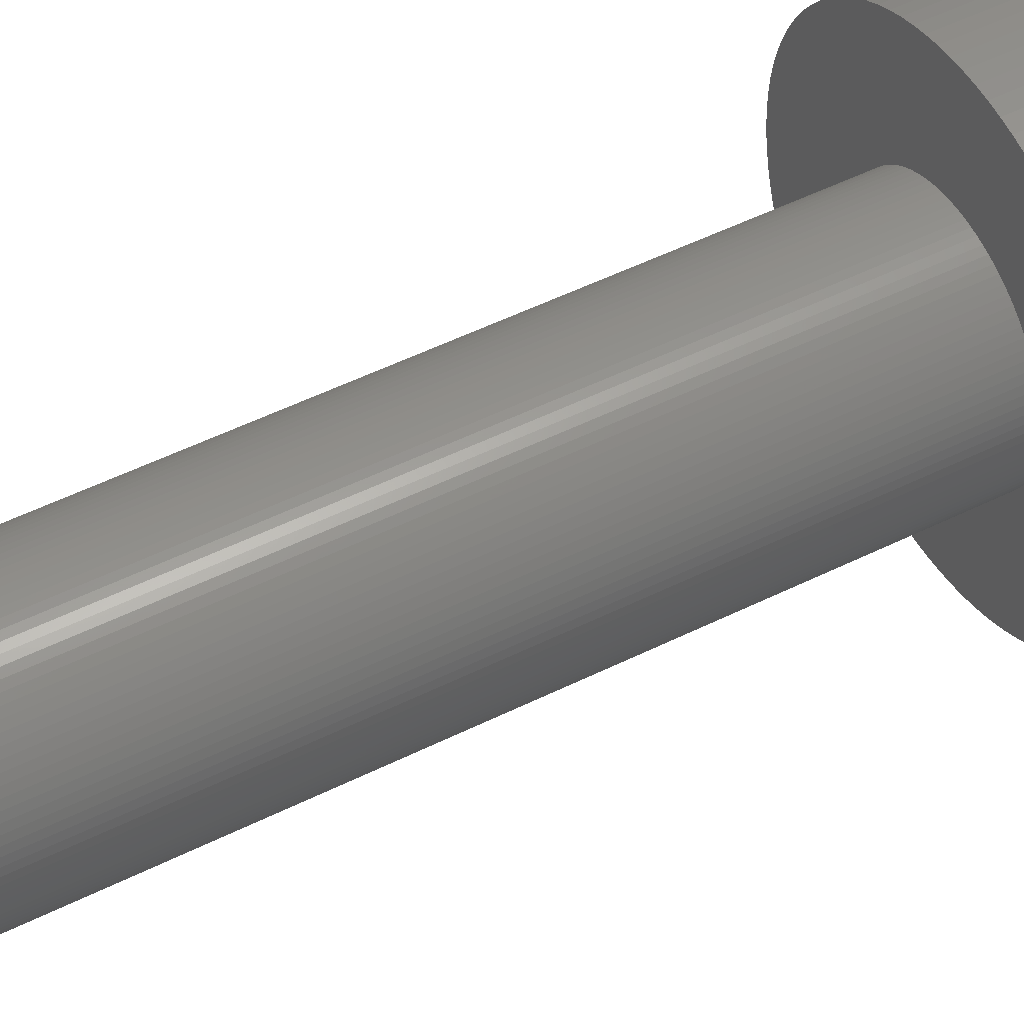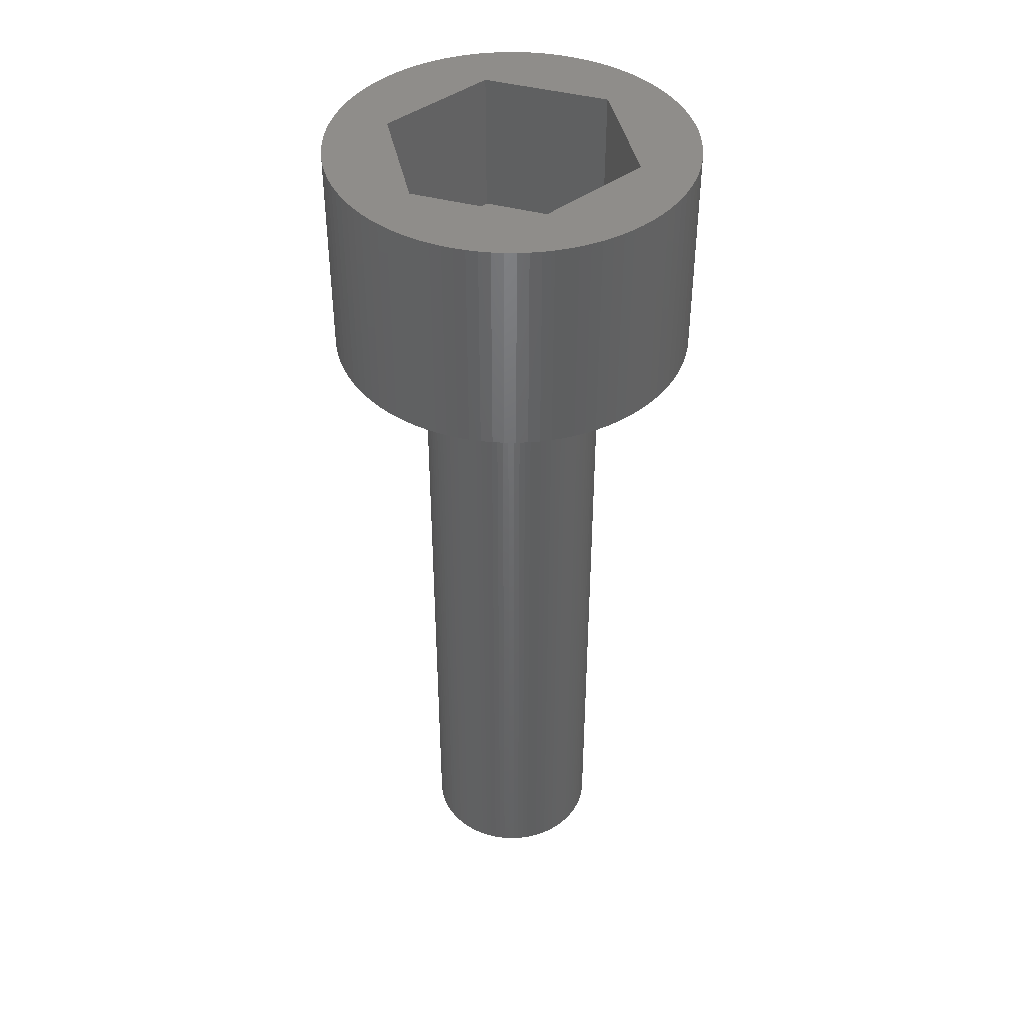
<metadata>
{"format":"stl","ext":"stl","renderer":"f3d","projection":"perspective","resolution":1024,"background":"white","views":[{"elev":51.9,"azim":-118.2,"up":"+Y"},{"elev":42.2,"azim":77.9,"up":"+Z"}]}
</metadata>
<code>
# stl→obj: 412 verts, 820 faces
v 5 0 26
v 4.99 0.314 20
v 4.99 0.314 26
v 5 0 20
v -5 0 20
v -4.99 0.314 26
v -4.99 0.314 20
v -5 0 26
v 0.314 4.99 20
v 0 5 26
v 0.314 4.99 26
v 0 5 20
v 3.645 3.423 26
v 3.423 3.645 20
v 3.423 3.645 26
v 3.645 3.423 20
v -3.187 3.853 20
v -3.423 3.645 26
v -3.187 3.853 26
v -3.423 3.645 20
v -1.545 4.755 20
v -1.841 4.649 26
v -1.545 4.755 26
v -1.841 4.649 20
v 4.649 1.841 26
v 4.524 2.129 20
v 4.524 2.129 26
v 4.649 1.841 20
v 2.129 4.524 20
v 1.841 4.649 26
v 2.129 4.524 26
v 1.841 4.649 20
v 2.939 4.045 20
v 2.679 4.222 26
v 2.939 4.045 26
v 2.679 4.222 20
v -4.649 1.841 20
v -4.524 2.129 26
v -4.524 2.129 20
v -4.649 1.841 26
v -0.6267 4.961 20
v -0.9369 4.911 26
v -0.6267 4.961 26
v -0.9369 4.911 20
v 4.911 0.9369 26
v 4.843 1.243 20
v 4.843 1.243 26
v 4.911 0.9369 20
v 4.755 1.545 20
v 4.755 1.545 26
v 4.222 2.679 26
v 4.045 2.939 20
v 4.045 2.939 26
v 4.222 2.679 20
v 4.382 2.409 20
v 4.382 2.409 26
v 1.243 4.843 20
v 0.9369 4.911 26
v 1.243 4.843 26
v 0.9369 4.911 20
v 1.545 4.755 26
v 1.545 4.755 20
v 0.6267 4.961 26
v 0.6267 4.961 20
v 2.409 4.382 26
v 2.409 4.382 20
v 3.187 3.853 20
v 3.187 3.853 26
v -4.911 0.9369 20
v -4.843 1.243 26
v -4.843 1.243 20
v -4.911 0.9369 26
v -4.045 2.939 20
v -3.853 3.187 26
v -3.853 3.187 20
v -4.045 2.939 26
v -3.645 3.423 20
v -3.645 3.423 26
v -4.755 1.545 20
v -4.755 1.545 26
v -4.961 0.6267 20
v -4.961 0.6267 26
v -2.409 4.382 20
v -2.679 4.222 26
v -2.409 4.382 26
v -2.679 4.222 20
v -2.939 4.045 26
v -2.939 4.045 20
v -0.314 4.99 20
v -0.314 4.99 26
v 4.382 -2.409 26
v 4.524 -2.129 20
v 4.524 -2.129 26
v 4.382 -2.409 20
v -3.423 -3.645 20
v -3.645 -3.423 26
v -3.645 -3.423 20
v -3.423 -3.645 26
v -1.841 -4.649 20
v -1.545 -4.755 26
v -1.841 -4.649 26
v -1.545 -4.755 20
v -0.9369 -4.911 20
v -0.6267 -4.961 26
v -0.9369 -4.911 26
v -0.6267 -4.961 20
v -4.045 -2.939 20
v -4.222 -2.679 26
v -4.222 -2.679 20
v -4.045 -2.939 26
v 2.5 0 20
v 4.99 -0.314 20
v 2.495 -0.157 20
v 4.961 -0.6267 20
v 2.48 -0.3133 20
v 4.911 -0.9369 20
v 2.495 0.157 20
v 2.456 -0.4685 20
v 4.843 -1.243 20
v 4.961 0.6267 20
v 2.421 -0.6217 20
v 4.755 -1.545 20
v 2.48 0.3133 20
v 2.378 -0.7725 20
v 4.649 -1.841 20
v 2.324 -0.9203 20
v 2.456 0.4685 20
v 2.262 -1.064 20
v 2.191 -1.204 20
v 4.222 -2.679 20
v 2.421 0.6217 20
v 2.111 -1.34 20
v 4.045 -2.939 20
v 2.023 -1.469 20
v 3.853 -3.187 20
v 2.378 0.7725 20
v 1.926 -1.594 20
v 3.645 -3.423 20
v 1.822 -1.711 20
v 3.423 -3.645 20
v 2.324 0.9203 20
v 1.711 -1.822 20
v 3.187 -3.853 20
v 1.594 -1.926 20
v 2.939 -4.045 20
v 2.262 1.064 20
v 1.469 -2.023 20
v 2.679 -4.222 20
v 2.191 1.204 20
v 1.34 -2.111 20
v 2.409 -4.382 20
v 1.204 -2.191 20
v 2.129 -4.524 20
v 1.064 -2.262 20
v 1.841 -4.649 20
v 0.9203 -2.324 20
v 1.545 -4.755 20
v 0.7725 -2.378 20
v 1.243 -4.843 20
v 0.6217 -2.421 20
v 0.9369 -4.911 20
v 0.4685 -2.456 20
v 0.6267 -4.961 20
v 0.3133 -2.48 20
v 0.314 -4.99 20
v 0.157 -2.495 20
v 0 -5 20
v 0 -2.5 20
v -0.157 -2.495 20
v -0.314 -4.99 20
v -0.3133 -2.48 20
v -0.4685 -2.456 20
v -0.6217 -2.421 20
v -1.243 -4.843 20
v -0.7725 -2.378 20
v -0.9203 -2.324 20
v -1.064 -2.262 20
v -2.129 -4.524 20
v -1.204 -2.191 20
v -2.409 -4.382 20
v -1.34 -2.111 20
v -2.679 -4.222 20
v -1.469 -2.023 20
v -2.939 -4.045 20
v -1.594 -1.926 20
v -3.187 -3.853 20
v -1.711 -1.822 20
v -1.822 -1.711 20
v -1.926 -1.594 20
v -3.853 -3.187 20
v -2.023 -1.469 20
v -2.111 -1.34 20
v -2.191 -1.204 20
v -4.382 -2.409 20
v 2.111 1.34 20
v 2.023 1.469 20
v 3.853 3.187 20
v 1.926 1.594 20
v 1.822 1.711 20
v 1.711 1.822 20
v 1.594 1.926 20
v 1.469 2.023 20
v 1.34 2.111 20
v 1.204 2.191 20
v 1.064 2.262 20
v 0.9203 2.324 20
v 0.7725 2.378 20
v 0.6217 2.421 20
v 0.4685 2.456 20
v 0.3133 2.48 20
v 0.157 2.495 20
v 0 2.5 20
v -0.157 2.495 20
v -0.3133 2.48 20
v -0.4685 2.456 20
v -0.6217 2.421 20
v -1.243 4.843 20
v -0.7725 2.378 20
v -0.9203 2.324 20
v -1.064 2.262 20
v -2.129 4.524 20
v -1.204 2.191 20
v -1.34 2.111 20
v -1.469 2.023 20
v -1.594 1.926 20
v -1.711 1.822 20
v -1.822 1.711 20
v -1.926 1.594 20
v -2.023 1.469 20
v -2.111 1.34 20
v -4.222 2.679 20
v -2.191 1.204 20
v -4.382 2.409 20
v -2.262 1.064 20
v -2.324 0.9203 20
v -2.378 0.7725 20
v -2.421 0.6217 20
v -2.456 0.4685 20
v -2.48 0.3133 20
v -2.495 0.157 20
v -2.5 0 20
v -2.262 -1.064 20
v -4.524 -2.129 20
v -2.324 -0.9203 20
v -4.649 -1.841 20
v -2.378 -0.7725 20
v -4.755 -1.545 20
v -2.421 -0.6217 20
v -4.843 -1.243 20
v -2.456 -0.4685 20
v -4.911 -0.9369 20
v -2.48 -0.3133 20
v -4.961 -0.6267 20
v -2.495 -0.157 20
v -4.99 -0.314 20
v 4.961 0.6267 26
v 3.853 3.187 26
v -4.222 2.679 26
v -4.382 2.409 26
v 3.5 0 26
v 4.99 -0.314 26
v 4.961 -0.6267 26
v 4.911 -0.9369 26
v 4.843 -1.243 26
v 4.755 -1.545 26
v 4.649 -1.841 26
v 1.75 3.031 26
v 1.75 -3.031 26
v 4.222 -2.679 26
v 4.045 -2.939 26
v 3.853 -3.187 26
v -1.75 3.031 26
v -1.243 4.843 26
v -2.129 4.524 26
v 3.645 -3.423 26
v 3.423 -3.645 26
v 3.187 -3.853 26
v 2.939 -4.045 26
v 2.679 -4.222 26
v 2.409 -4.382 26
v 2.129 -4.524 26
v 1.841 -4.649 26
v 1.545 -4.755 26
v 1.243 -4.843 26
v 0.9369 -4.911 26
v 0.6267 -4.961 26
v 0.314 -4.99 26
v 0 -5 26
v -1.75 -3.031 26
v -0.314 -4.99 26
v -1.243 -4.843 26
v -2.129 -4.524 26
v -2.409 -4.382 26
v -2.679 -4.222 26
v -2.939 -4.045 26
v -3.187 -3.853 26
v -4.382 -2.409 26
v -3.5 0 26
v -3.853 -3.187 26
v -4.524 -2.129 26
v -4.649 -1.841 26
v -4.755 -1.545 26
v -4.843 -1.243 26
v -4.911 -0.9369 26
v -4.961 -0.6267 26
v -4.99 -0.314 26
v 3.5 0 22
v 1.75 3.031 22
v -1.75 3.031 22
v -3.5 0 22
v 1.75 -3.031 22
v -1.75 -3.031 22
v 2.495 0.157 0
v 2.5 0 0
v -2.5 0 0
v -2.495 0.157 0
v 0.157 2.495 0
v 0 2.5 0
v -0.157 -2.495 0
v 0 -2.5 0
v -1.822 -1.711 0
v -1.926 -1.594 0
v 1.711 1.822 0
v 1.822 1.711 0
v -1.594 1.926 0
v -1.711 1.822 0
v -0.7725 2.378 0
v -0.9203 2.324 0
v 2.262 1.064 0
v 2.324 0.9203 0
v 1.064 2.262 0
v 0.9203 2.324 0
v 1.469 2.023 0
v 1.34 2.111 0
v -2.324 0.9203 0
v -2.262 1.064 0
v -0.3133 2.48 0
v -0.4685 2.456 0
v -2.023 -1.469 0
v 2.421 0.6217 0
v 2.456 0.4685 0
v 2.023 1.469 0
v 2.111 1.34 0
v 1.926 1.594 0
v 2.191 1.204 0
v 0.7725 2.378 0
v 0.6217 2.421 0
v 0.4685 2.456 0
v 0.3133 2.48 0
v 1.204 2.191 0
v 1.594 1.926 0
v -2.421 0.6217 0
v -2.378 0.7725 0
v -1.926 1.594 0
v -1.822 1.711 0
v -2.48 0.3133 0
v -2.456 0.4685 0
v -1.204 2.191 0
v -1.34 2.111 0
v -1.064 2.262 0
v -1.469 2.023 0
v -0.6217 2.421 0
v -0.157 2.495 0
v 1.34 -2.111 0
v 1.469 -2.023 0
v 2.324 -0.9203 0
v 2.262 -1.064 0
v 2.191 -1.204 0
v 2.111 -1.34 0
v -0.7725 -2.378 0
v -0.6217 -2.421 0
v -1.711 -1.822 0
v -1.594 -1.926 0
v -1.064 -2.262 0
v -0.9203 -2.324 0
v -0.4685 -2.456 0
v -0.3133 -2.48 0
v -2.111 -1.34 0
v -2.191 -1.204 0
v -2.324 -0.9203 0
v -2.378 -0.7725 0
v 2.495 -0.157 0
v 2.48 -0.3133 0
v 2.48 0.3133 0
v 2.456 -0.4685 0
v 2.421 -0.6217 0
v 2.378 -0.7725 0
v 2.378 0.7725 0
v 2.023 -1.469 0
v 1.926 -1.594 0
v 1.822 -1.711 0
v 1.711 -1.822 0
v 1.594 -1.926 0
v 1.204 -2.191 0
v 1.064 -2.262 0
v 0.9203 -2.324 0
v 0.7725 -2.378 0
v 0.6217 -2.421 0
v 0.4685 -2.456 0
v 0.3133 -2.48 0
v 0.157 -2.495 0
v -1.204 -2.191 0
v -1.34 -2.111 0
v -1.469 -2.023 0
v -2.023 1.469 0
v -2.111 1.34 0
v -2.191 1.204 0
v -2.262 -1.064 0
v -2.421 -0.6217 0
v -2.456 -0.4685 0
v -2.48 -0.3133 0
v -2.495 -0.157 0
f 1 2 3
f 2 1 4
f 5 6 7
f 6 5 8
f 9 10 11
f 10 9 12
f 13 14 15
f 14 13 16
f 17 18 19
f 18 17 20
f 21 22 23
f 22 21 24
f 25 26 27
f 26 25 28
f 29 30 31
f 30 29 32
f 33 34 35
f 34 33 36
f 37 38 39
f 38 37 40
f 41 42 43
f 42 41 44
f 45 46 47
f 46 45 48
f 47 49 50
f 49 47 46
f 51 52 53
f 52 51 54
f 27 55 56
f 55 27 26
f 57 58 59
f 58 57 60
f 32 61 30
f 61 32 62
f 60 63 58
f 63 60 64
f 36 65 34
f 65 36 66
f 67 35 68
f 35 67 33
f 69 70 71
f 70 69 72
f 73 74 75
f 74 73 76
f 77 18 20
f 18 77 78
f 79 40 37
f 40 79 80
f 81 72 69
f 72 81 82
f 83 84 85
f 84 83 86
f 86 87 84
f 87 86 88
f 89 43 90
f 43 89 41
f 91 92 93
f 92 91 94
f 95 96 97
f 96 95 98
f 99 100 101
f 100 99 102
f 103 104 105
f 104 103 106
f 107 108 109
f 108 107 110
f 111 4 112
f 113 112 114
f 4 111 2
f 115 114 116
f 117 2 111
f 118 116 119
f 2 117 120
f 121 119 122
f 123 120 117
f 124 122 125
f 120 123 48
f 126 125 92
f 127 48 123
f 128 92 94
f 48 127 46
f 129 94 130
f 131 46 127
f 132 130 133
f 46 131 49
f 134 133 135
f 136 49 131
f 137 135 138
f 49 136 28
f 139 138 140
f 141 28 136
f 142 140 143
f 28 141 26
f 144 143 145
f 146 26 141
f 147 145 148
f 26 146 55
f 149 55 146
f 112 113 111
f 114 115 113
f 116 118 115
f 119 121 118
f 150 148 151
f 122 124 121
f 125 126 124
f 92 128 126
f 94 129 128
f 152 151 153
f 130 132 129
f 133 134 132
f 135 137 134
f 154 153 155
f 138 139 137
f 140 142 139
f 143 144 142
f 156 155 157
f 145 147 144
f 148 150 147
f 158 157 159
f 151 152 150
f 153 154 152
f 160 159 161
f 155 156 154
f 157 158 156
f 162 161 163
f 159 160 158
f 161 162 160
f 164 163 165
f 163 164 162
f 165 166 164
f 167 166 165
f 167 168 166
f 167 169 168
f 170 169 167
f 169 170 171
f 106 171 170
f 171 106 172
f 103 172 106
f 172 103 173
f 174 173 103
f 173 174 175
f 102 175 174
f 175 102 176
f 99 176 102
f 176 99 177
f 178 177 99
f 177 178 179
f 180 179 178
f 179 180 181
f 182 181 180
f 181 182 183
f 184 183 182
f 183 184 185
f 186 185 184
f 185 186 187
f 95 187 186
f 187 95 188
f 97 188 95
f 188 97 189
f 190 189 97
f 189 190 191
f 107 191 190
f 191 107 192
f 109 192 107
f 192 109 193
f 194 193 109
f 55 149 54
f 195 54 149
f 54 195 52
f 196 52 195
f 52 196 197
f 198 197 196
f 197 198 16
f 199 16 198
f 16 199 14
f 200 14 199
f 14 200 67
f 201 67 200
f 67 201 33
f 202 33 201
f 33 202 36
f 203 36 202
f 36 203 66
f 204 66 203
f 66 204 29
f 205 29 204
f 29 205 32
f 206 32 205
f 32 206 62
f 207 62 206
f 62 207 57
f 208 57 207
f 57 208 60
f 209 60 208
f 60 209 64
f 210 64 209
f 64 210 9
f 211 9 210
f 212 9 211
f 212 12 9
f 213 12 212
f 89 213 214
f 213 89 12
f 41 214 215
f 44 215 216
f 214 41 89
f 217 216 218
f 21 218 219
f 215 44 41
f 24 219 220
f 221 220 222
f 216 217 44
f 83 222 223
f 86 223 224
f 218 21 217
f 88 224 225
f 17 225 226
f 20 226 227
f 219 24 21
f 77 227 228
f 75 228 229
f 73 229 230
f 220 221 24
f 231 230 232
f 233 232 234
f 39 234 235
f 37 235 236
f 222 83 221
f 79 236 237
f 71 237 238
f 69 238 239
f 81 239 240
f 7 240 241
f 193 194 242
f 223 86 83
f 243 242 194
f 224 88 86
f 242 243 244
f 225 17 88
f 245 244 243
f 226 20 17
f 244 245 246
f 227 77 20
f 247 246 245
f 228 75 77
f 246 247 248
f 229 73 75
f 249 248 247
f 230 231 73
f 248 249 250
f 232 233 231
f 251 250 249
f 234 39 233
f 250 251 252
f 235 37 39
f 253 252 251
f 236 79 37
f 252 253 254
f 237 71 79
f 255 254 253
f 238 69 71
f 254 255 241
f 239 81 69
f 5 241 255
f 240 7 81
f 241 5 7
f 256 48 45
f 48 256 120
f 3 120 256
f 120 3 2
f 50 28 25
f 28 50 49
f 53 197 257
f 197 53 52
f 257 16 13
f 16 257 197
f 56 54 51
f 54 56 55
f 62 59 61
f 59 62 57
f 64 11 63
f 11 64 9
f 66 31 65
f 31 66 29
f 14 68 15
f 68 14 67
f 75 78 77
f 78 75 74
f 233 258 231
f 258 233 259
f 39 259 233
f 259 39 38
f 231 76 73
f 76 231 258
f 71 80 79
f 80 71 70
f 7 82 81
f 82 7 6
f 260 1 3
f 260 3 256
f 1 260 261
f 260 256 45
f 261 260 262
f 260 45 47
f 262 260 263
f 260 47 50
f 263 260 264
f 260 50 25
f 264 260 265
f 260 25 27
f 265 260 266
f 260 27 56
f 266 260 93
f 267 56 51
f 93 260 91
f 267 51 53
f 268 91 260
f 267 53 257
f 91 268 269
f 267 257 13
f 269 268 270
f 270 268 271
f 267 13 15
f 267 15 68
f 267 68 35
f 267 35 34
f 267 34 65
f 267 65 31
f 267 31 30
f 56 267 260
f 61 267 30
f 59 267 61
f 58 267 59
f 63 267 58
f 11 267 63
f 10 267 11
f 272 10 90
f 272 90 43
f 272 43 42
f 272 42 273
f 272 273 23
f 10 272 267
f 22 272 23
f 274 272 22
f 85 272 274
f 84 272 85
f 87 272 84
f 19 272 87
f 18 272 19
f 78 272 18
f 74 272 78
f 271 268 275
f 275 268 276
f 276 268 277
f 277 268 278
f 278 268 279
f 279 268 280
f 280 268 281
f 281 268 282
f 268 283 282
f 268 284 283
f 268 285 284
f 268 286 285
f 268 287 286
f 268 288 287
f 289 288 268
f 288 289 290
f 290 289 104
f 104 289 105
f 105 289 291
f 291 289 100
f 289 101 100
f 289 292 101
f 289 293 292
f 289 294 293
f 289 295 294
f 289 296 295
f 289 98 296
f 297 289 298
f 76 272 74
f 289 96 98
f 258 272 76
f 289 299 96
f 259 272 258
f 289 110 299
f 272 259 298
f 289 108 110
f 38 298 259
f 289 297 108
f 40 298 38
f 298 300 297
f 80 298 40
f 298 301 300
f 70 298 80
f 298 302 301
f 72 298 70
f 298 303 302
f 82 298 72
f 298 304 303
f 6 298 82
f 298 305 304
f 8 298 6
f 298 306 305
f 298 8 306
f 221 85 274
f 85 221 83
f 24 274 22
f 274 24 221
f 88 19 87
f 19 88 17
f 44 273 42
f 273 44 217
f 217 23 273
f 23 217 21
f 12 90 10
f 90 12 89
f 167 287 288
f 287 167 165
f 163 285 286
f 285 163 161
f 157 282 283
f 282 157 155
f 161 284 285
f 284 161 159
f 145 277 278
f 277 145 143
f 276 138 275
f 138 276 140
f 151 279 280
f 279 151 148
f 155 281 282
f 281 155 153
f 275 135 271
f 135 275 138
f 270 130 269
f 130 270 133
f 93 125 266
f 125 93 92
f 263 114 262
f 114 263 116
f 265 119 264
f 119 265 122
f 95 296 98
f 296 95 186
f 180 292 293
f 292 180 178
f 184 294 295
f 294 184 182
f 102 291 100
f 291 102 174
f 106 290 104
f 290 106 170
f 243 301 245
f 301 243 300
f 109 297 194
f 297 109 108
f 190 110 107
f 110 190 299
f 249 304 251
f 304 249 303
f 245 302 247
f 302 245 301
f 251 305 253
f 305 251 304
f 255 8 5
f 8 255 306
f 165 286 287
f 286 165 163
f 159 283 284
f 283 159 157
f 143 276 277
f 276 143 140
f 148 278 279
f 278 148 145
f 153 280 281
f 280 153 151
f 271 133 270
f 133 271 135
f 269 94 91
f 94 269 130
f 266 122 265
f 122 266 125
f 262 112 261
f 112 262 114
f 264 116 263
f 116 264 119
f 186 295 296
f 295 186 184
f 178 101 292
f 101 178 99
f 182 293 294
f 293 182 180
f 174 105 291
f 105 174 103
f 170 288 290
f 288 170 167
f 194 300 243
f 300 194 297
f 97 299 190
f 299 97 96
f 247 303 249
f 303 247 302
f 253 306 255
f 306 253 305
f 261 4 1
f 4 261 112
f 307 267 308
f 267 307 260
f 298 309 272
f 309 298 310
f 309 267 272
f 267 309 308
f 311 260 307
f 260 311 268
f 308 311 307
f 309 311 308
f 309 312 311
f 312 309 310
f 311 289 268
f 289 311 312
f 289 310 298
f 310 289 312
f 111 313 117
f 313 111 314
f 315 240 316
f 240 315 241
f 317 212 211
f 212 317 318
f 319 168 169
f 168 319 320
f 321 189 322
f 189 321 188
f 199 323 200
f 323 199 324
f 325 226 225
f 226 325 326
f 327 219 218
f 219 327 328
f 141 329 146
f 329 141 330
f 331 206 205
f 206 331 332
f 333 203 202
f 203 333 334
f 335 234 336
f 234 335 235
f 337 215 214
f 215 337 338
f 322 191 339
f 191 322 189
f 127 340 131
f 340 127 341
f 195 342 196
f 342 195 343
f 198 324 199
f 324 198 344
f 146 345 149
f 345 146 329
f 346 208 207
f 208 346 347
f 332 207 206
f 207 332 346
f 348 210 209
f 210 348 349
f 334 204 203
f 204 334 350
f 351 202 201
f 202 351 333
f 352 236 353
f 236 352 237
f 354 227 355
f 227 354 228
f 355 226 326
f 226 355 227
f 353 235 335
f 235 353 236
f 356 238 357
f 238 356 239
f 358 223 222
f 223 358 359
f 360 222 220
f 222 360 358
f 359 224 223
f 224 359 361
f 362 218 216
f 218 362 327
f 363 214 213
f 214 363 337
f 364 147 150
f 147 364 365
f 128 366 126
f 366 128 367
f 132 368 129
f 368 132 369
f 370 173 175
f 173 370 371
f 372 185 187
f 185 372 373
f 372 188 321
f 188 372 187
f 374 176 177
f 176 374 375
f 375 175 176
f 175 375 370
f 376 171 172
f 171 376 377
f 378 193 379
f 193 378 192
f 339 192 378
f 192 339 191
f 380 246 381
f 246 380 244
f 382 313 314
f 383 313 382
f 383 384 313
f 385 384 383
f 385 341 384
f 386 341 385
f 386 340 341
f 387 340 386
f 387 388 340
f 366 388 387
f 366 330 388
f 367 330 366
f 367 329 330
f 368 329 367
f 368 345 329
f 369 345 368
f 369 343 345
f 389 343 369
f 389 342 343
f 390 342 389
f 390 344 342
f 391 344 390
f 391 324 344
f 392 324 391
f 392 323 324
f 393 323 392
f 393 351 323
f 365 351 393
f 365 333 351
f 364 333 365
f 364 334 333
f 394 334 364
f 394 350 334
f 395 350 394
f 395 331 350
f 396 331 395
f 396 332 331
f 397 332 396
f 397 346 332
f 398 346 397
f 398 347 346
f 399 347 398
f 399 348 347
f 400 348 399
f 400 349 348
f 401 349 400
f 401 317 349
f 320 317 401
f 320 318 317
f 319 318 320
f 319 363 318
f 377 363 319
f 377 337 363
f 376 337 377
f 376 338 337
f 371 338 376
f 371 362 338
f 370 362 371
f 370 327 362
f 375 327 370
f 375 328 327
f 374 328 375
f 374 360 328
f 402 360 374
f 402 358 360
f 403 358 402
f 403 359 358
f 404 359 403
f 404 361 359
f 373 361 404
f 373 325 361
f 372 325 373
f 372 326 325
f 321 326 372
f 321 355 326
f 322 355 321
f 322 354 355
f 339 354 322
f 339 405 354
f 378 405 339
f 378 406 405
f 379 406 378
f 379 407 406
f 408 407 379
f 408 336 407
f 380 336 408
f 380 335 336
f 381 335 380
f 381 353 335
f 409 353 381
f 409 352 353
f 410 352 409
f 410 357 352
f 411 357 410
f 411 356 357
f 412 356 411
f 412 316 356
f 316 412 315
f 123 341 127
f 341 123 384
f 117 384 123
f 384 117 313
f 131 388 136
f 388 131 340
f 136 330 141
f 330 136 388
f 347 209 208
f 209 347 348
f 349 211 210
f 211 349 317
f 323 201 200
f 201 323 351
f 405 228 354
f 228 405 229
f 406 229 405
f 229 406 230
f 407 230 406
f 230 407 232
f 357 237 352
f 237 357 238
f 316 239 356
f 239 316 240
f 318 213 212
f 213 318 363
f 113 314 111
f 314 113 382
f 320 166 168
f 166 320 401
f 400 162 164
f 162 400 399
f 399 160 162
f 160 399 398
f 397 156 158
f 156 397 396
f 398 158 160
f 158 398 397
f 142 391 139
f 391 142 392
f 365 144 147
f 144 365 393
f 393 142 144
f 142 393 392
f 396 154 156
f 154 396 395
f 394 150 152
f 150 394 364
f 395 152 154
f 152 395 394
f 134 369 132
f 369 134 389
f 139 390 137
f 390 139 391
f 137 389 134
f 389 137 390
f 129 367 128
f 367 129 368
f 126 387 124
f 387 126 366
f 404 181 183
f 181 404 403
f 402 177 179
f 177 402 374
f 403 179 181
f 179 403 402
f 377 169 171
f 169 377 319
f 408 244 380
f 244 408 242
f 409 250 410
f 250 409 248
f 410 252 411
f 252 410 250
f 412 241 315
f 241 412 254
f 196 344 198
f 344 196 342
f 149 343 195
f 343 149 345
f 350 205 204
f 205 350 331
f 336 232 407
f 232 336 234
f 328 220 219
f 220 328 360
f 361 225 224
f 225 361 325
f 338 216 215
f 216 338 362
f 118 383 115
f 383 118 385
f 115 382 113
f 382 115 383
f 401 164 166
f 164 401 400
f 124 386 121
f 386 124 387
f 373 183 185
f 183 373 404
f 371 172 173
f 172 371 376
f 379 242 408
f 242 379 193
f 381 248 409
f 248 381 246
f 411 254 412
f 254 411 252
f 121 385 118
f 385 121 386

</code>
